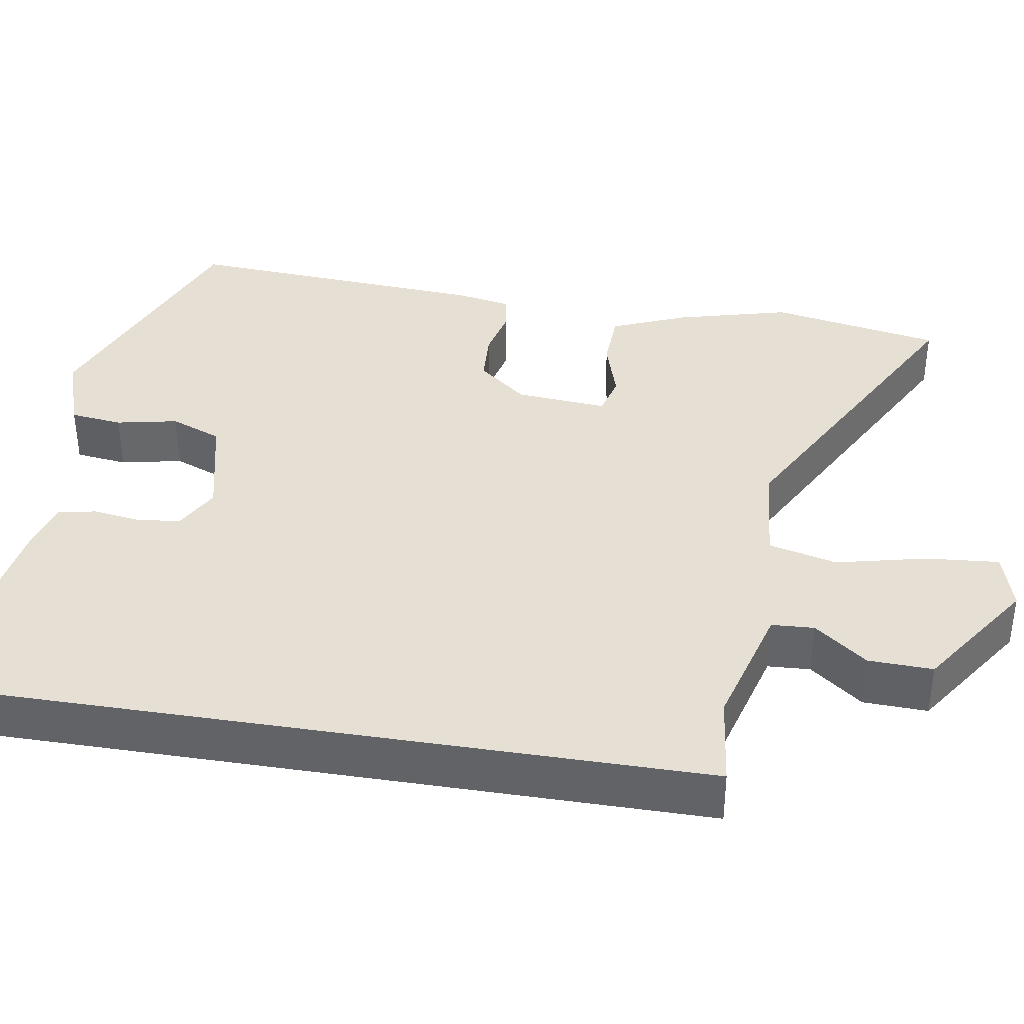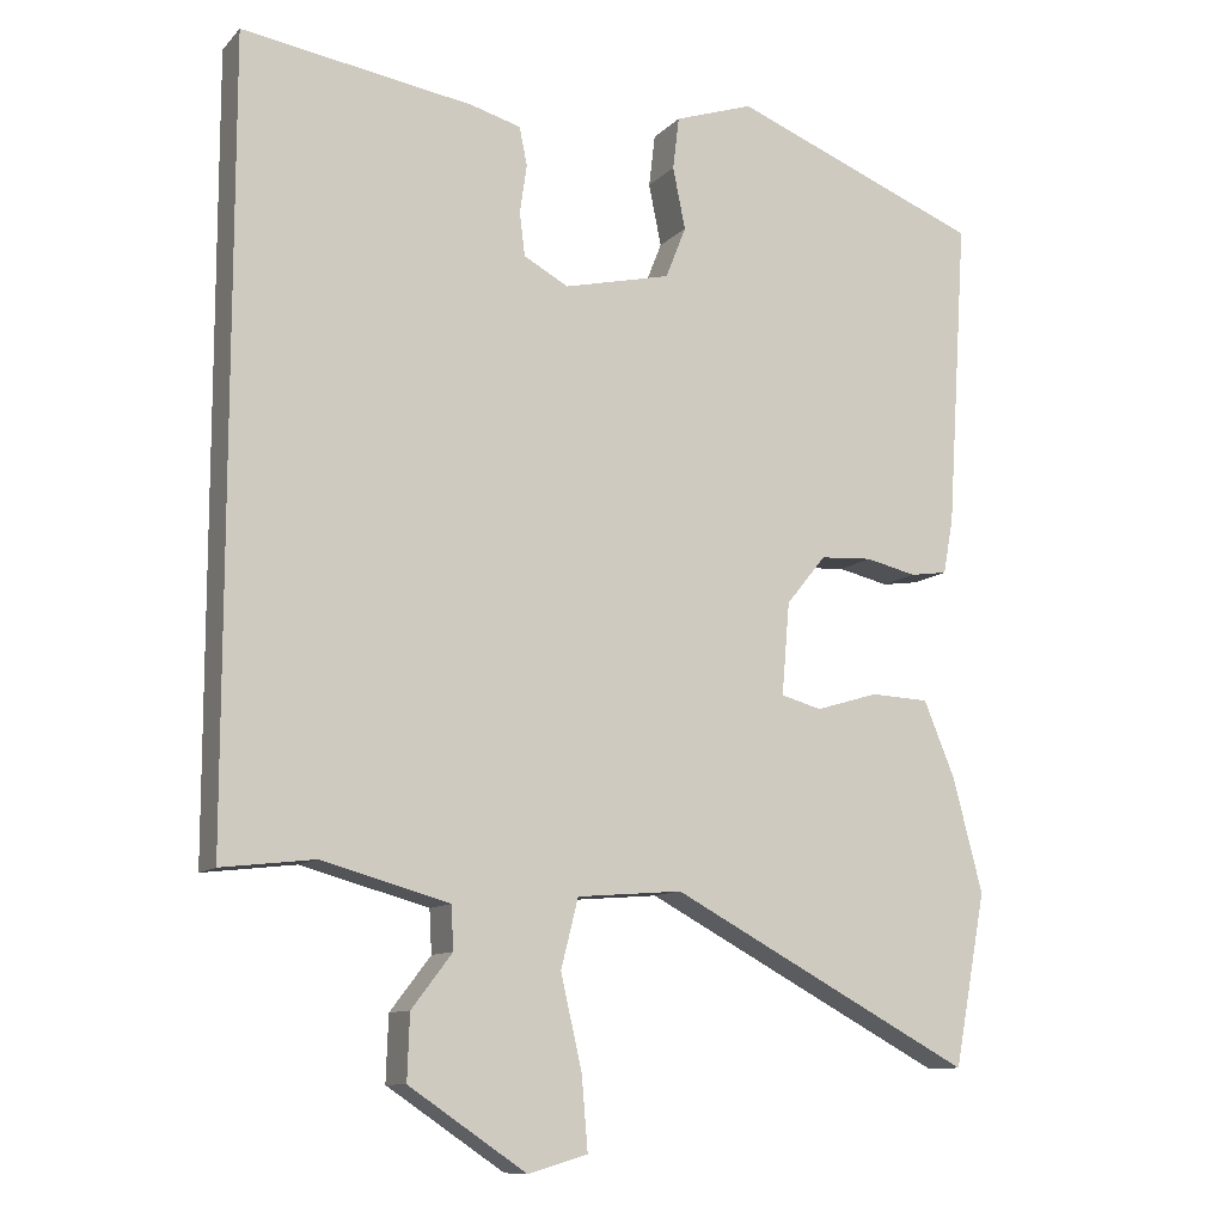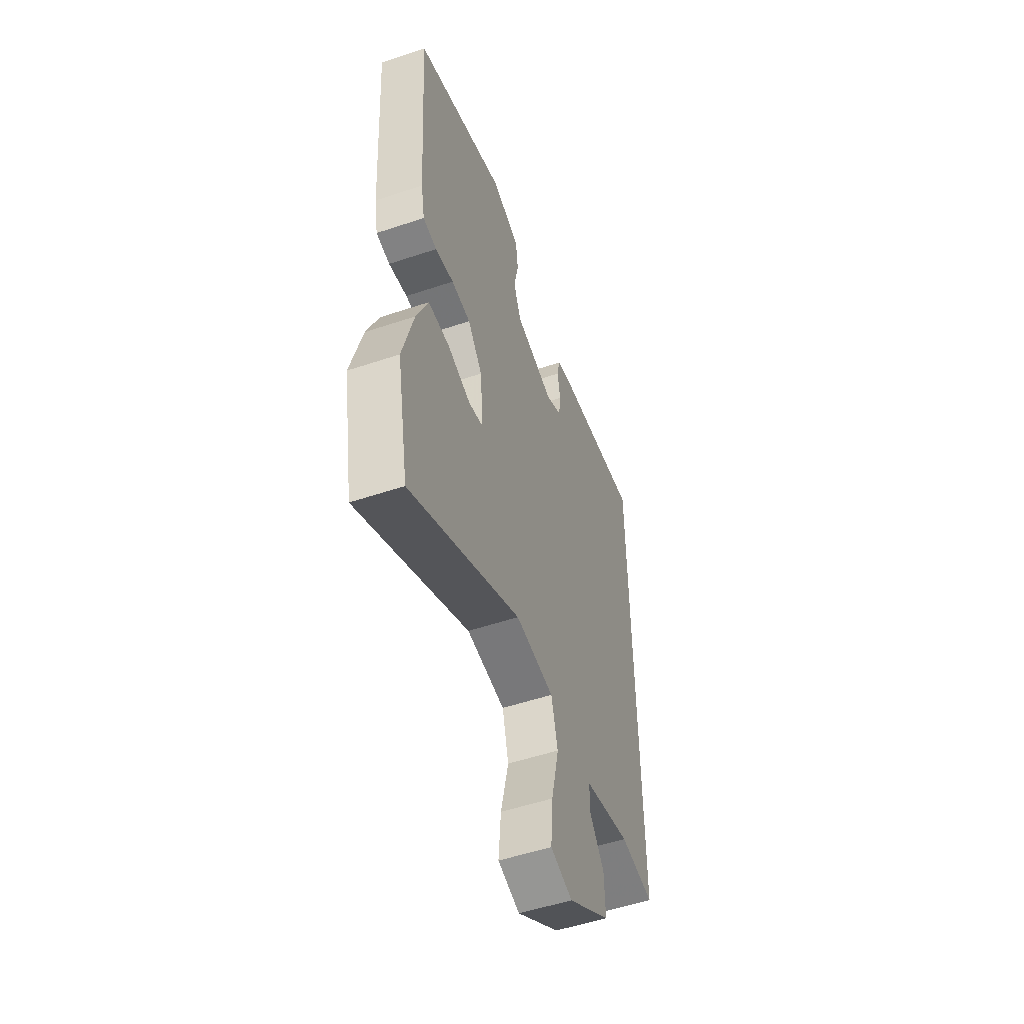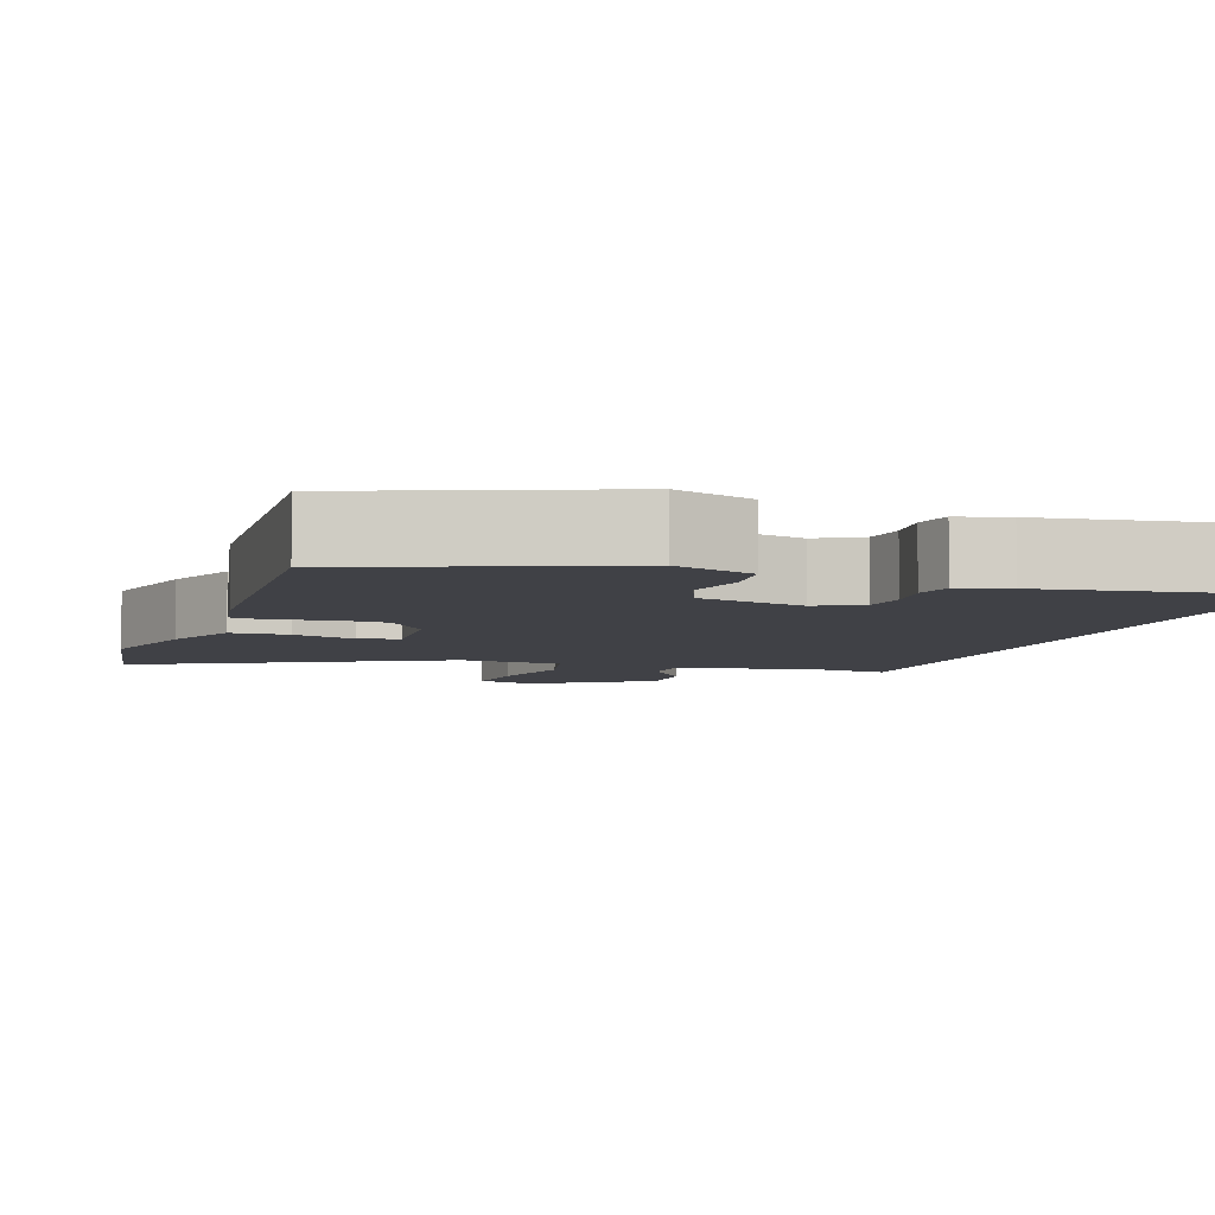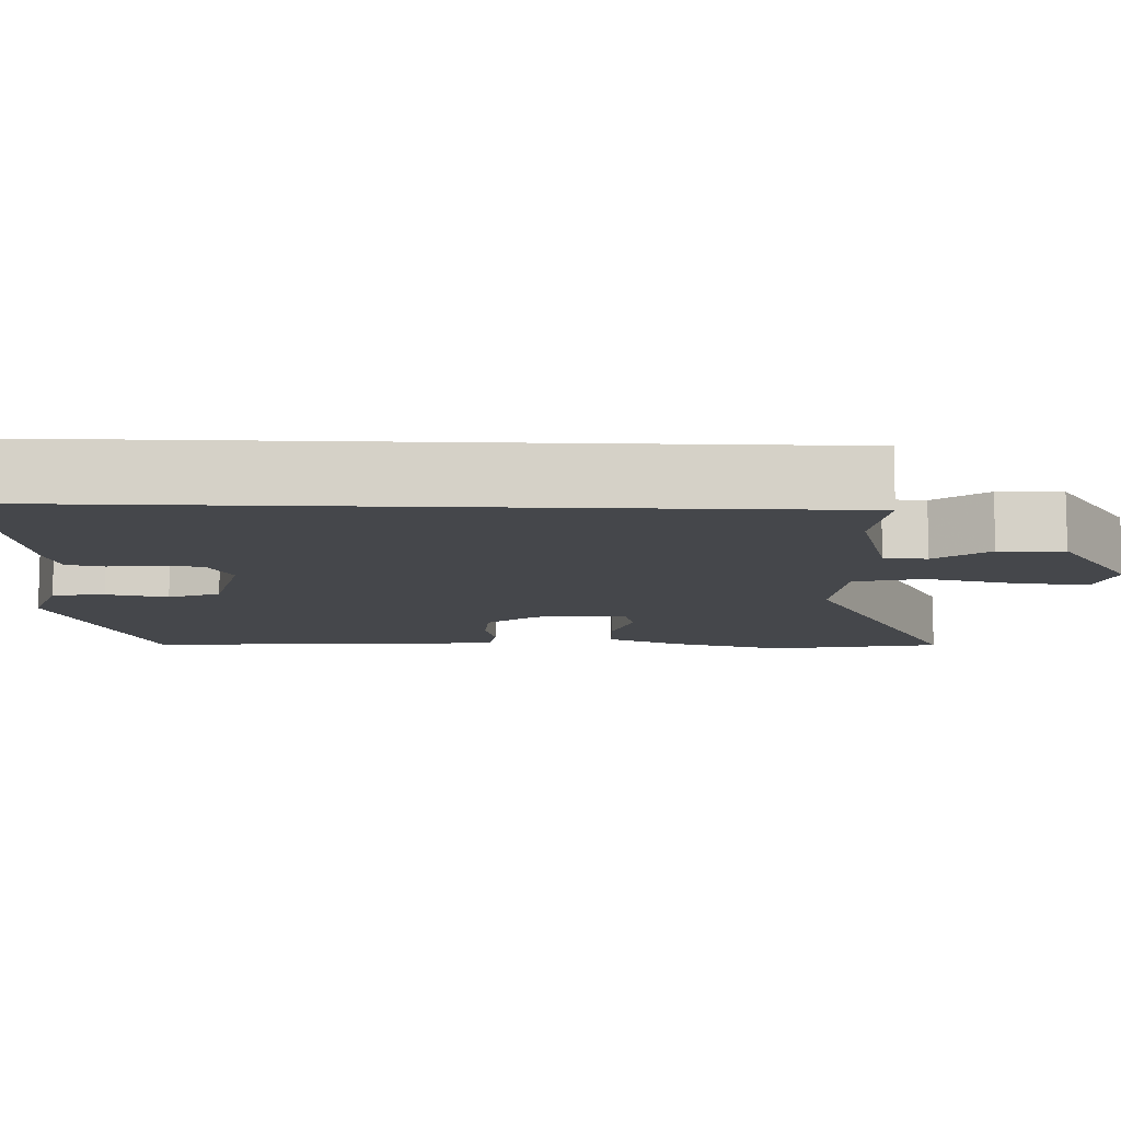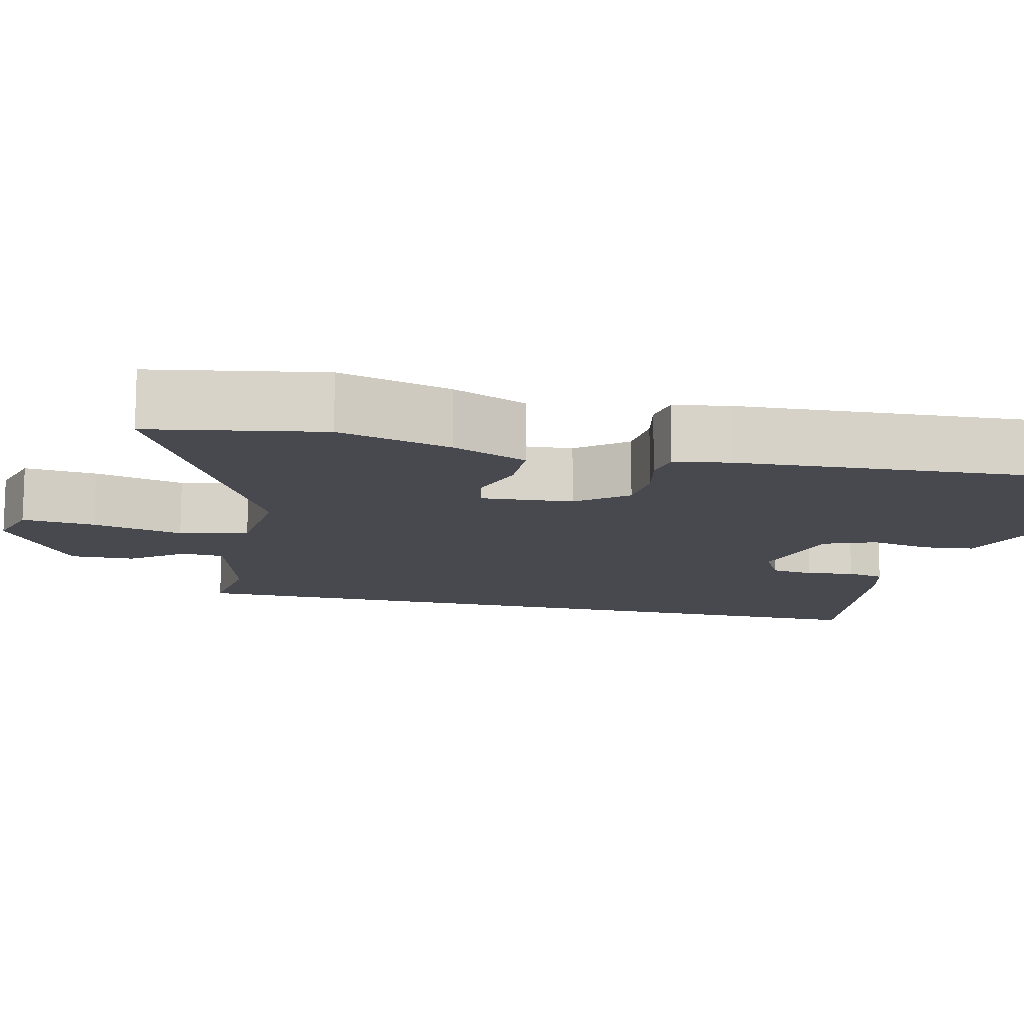
<metadata>
{"format":"obj","ext":"obj","renderer":"f3d","projection":"perspective","resolution":1024,"background":"white","views":[{"elev":37.9,"azim":99.2,"up":"+Y"},{"elev":-10.8,"azim":155.0,"up":"+Z"},{"elev":-53.3,"azim":-70.3,"up":"+Z"},{"elev":-6.0,"azim":-19.4,"up":"+Y"},{"elev":-10.3,"azim":87.9,"up":"+Y"},{"elev":-12.7,"azim":-103.7,"up":"+Y"}]}
</metadata>
<code>
v -0.466 0.07 -0.684
v -0.507 0.07 -0.464
v -0.469 0.07 -0.318
v -0.429 0.07 -0.221
v -0.354 0.07 -0.218
v -0.274 0.07 -0.242
v -0.222 0.07 -0.228
v -0.232 0.07 -0.11
v -0.283 0.07 -0.047
v -0.35 0.07 -0.043
v -0.415 0.07 -0.058
v -0.463 0.07 -0.051
v -0.476 0.07 0.02
v -0.502 0.07 0.415
v -0.182 0.07 0.541
v -0.081 0.07 0.507
v -0.073 0.07 0.44
v -0.089 0.07 0.361
v -0.063 0.07 0.295
v 0.074 0.07 0.263
v 0.131 0.07 0.294
v 0.138 0.07 0.349
v 0.129 0.07 0.411
v 0.139 0.07 0.46
v 0.203 0.07 0.478
v 0.5 0.07 0.524
v 0.5 0.07 -0.471
v 0.381 0.07 -0.457
v 0.218 0.07 -0.502
v 0.215 0.07 -0.557
v 0.267 0.07 -0.625
v 0.27 0.07 -0.708
v 0.12 0.07 -0.809
v 0.044 0.07 -0.787
v 0.052 0.07 -0.693
v 0.079 0.07 -0.576
v 0.057 0.07 -0.488
v -0.078 0.07 -0.477
v -0.466 0 -0.684
v -0.507 0 -0.464
v -0.469 0 -0.318
v -0.429 0 -0.221
v -0.354 0 -0.218
v -0.274 0 -0.242
v -0.222 0 -0.228
v -0.232 0 -0.11
v -0.283 0 -0.047
v -0.35 0 -0.043
v -0.415 0 -0.058
v -0.463 0 -0.051
v -0.476 0 0.02
v -0.502 0 0.415
v -0.182 0 0.541
v -0.081 0 0.507
v -0.073 0 0.44
v -0.089 0 0.361
v -0.063 0 0.295
v 0.074 0 0.263
v 0.131 0 0.294
v 0.138 0 0.349
v 0.129 0 0.411
v 0.139 0 0.46
v 0.203 0 0.478
v 0.5 0 0.524
v 0.5 0 -0.471
v 0.381 0 -0.457
v 0.218 0 -0.502
v 0.215 0 -0.557
v 0.267 0 -0.625
v 0.27 0 -0.708
v 0.12 0 -0.809
v 0.044 0 -0.787
v 0.052 0 -0.693
v 0.079 0 -0.576
v 0.057 0 -0.488
v -0.078 0 -0.477
f 33 34 35 36
f 31 32 33 36
f 30 31 36 37
f 29 30 37
f 28 29 37
f 25 26 27 28
f 25 28 37 38
f 22 23 24 25
f 21 22 25
f 15 16 17 18
f 15 18 19
f 14 15 19
f 13 14 19
f 10 11 12 13
f 9 10 13 19
f 8 9 19 20
f 3 4 5 6
f 3 6 7
f 2 3 7
f 1 2 7
f 38 1 7
f 21 25 38
f 20 21 38
f 7 8 20 38
f 74 73 72 71
f 74 71 70 69
f 75 74 69 68
f 75 68 67
f 75 67 66
f 66 65 64 63
f 76 75 66 63
f 63 62 61 60
f 63 60 59
f 56 55 54 53
f 57 56 53
f 57 53 52
f 57 52 51
f 51 50 49 48
f 57 51 48 47
f 58 57 47 46
f 44 43 42 41
f 45 44 41
f 45 41 40
f 45 40 39
f 45 39 76
f 76 63 59
f 76 59 58
f 76 58 46 45
f 1 39 40 2
f 2 40 41 3
f 3 41 42 4
f 4 42 43 5
f 5 43 44 6
f 6 44 45 7
f 7 45 46 8
f 8 46 47 9
f 9 47 48 10
f 10 48 49 11
f 11 49 50 12
f 12 50 51 13
f 13 51 52 14
f 14 52 53 15
f 15 53 54 16
f 16 54 55 17
f 17 55 56 18
f 18 56 57 19
f 19 57 58 20
f 20 58 59 21
f 21 59 60 22
f 22 60 61 23
f 23 61 62 24
f 24 62 63 25
f 25 63 64 26
f 26 64 65 27
f 27 65 66 28
f 28 66 67 29
f 29 67 68 30
f 30 68 69 31
f 31 69 70 32
f 32 70 71 33
f 33 71 72 34
f 34 72 73 35
f 35 73 74 36
f 36 74 75 37
f 37 75 76 38
f 38 76 39 1

</code>
